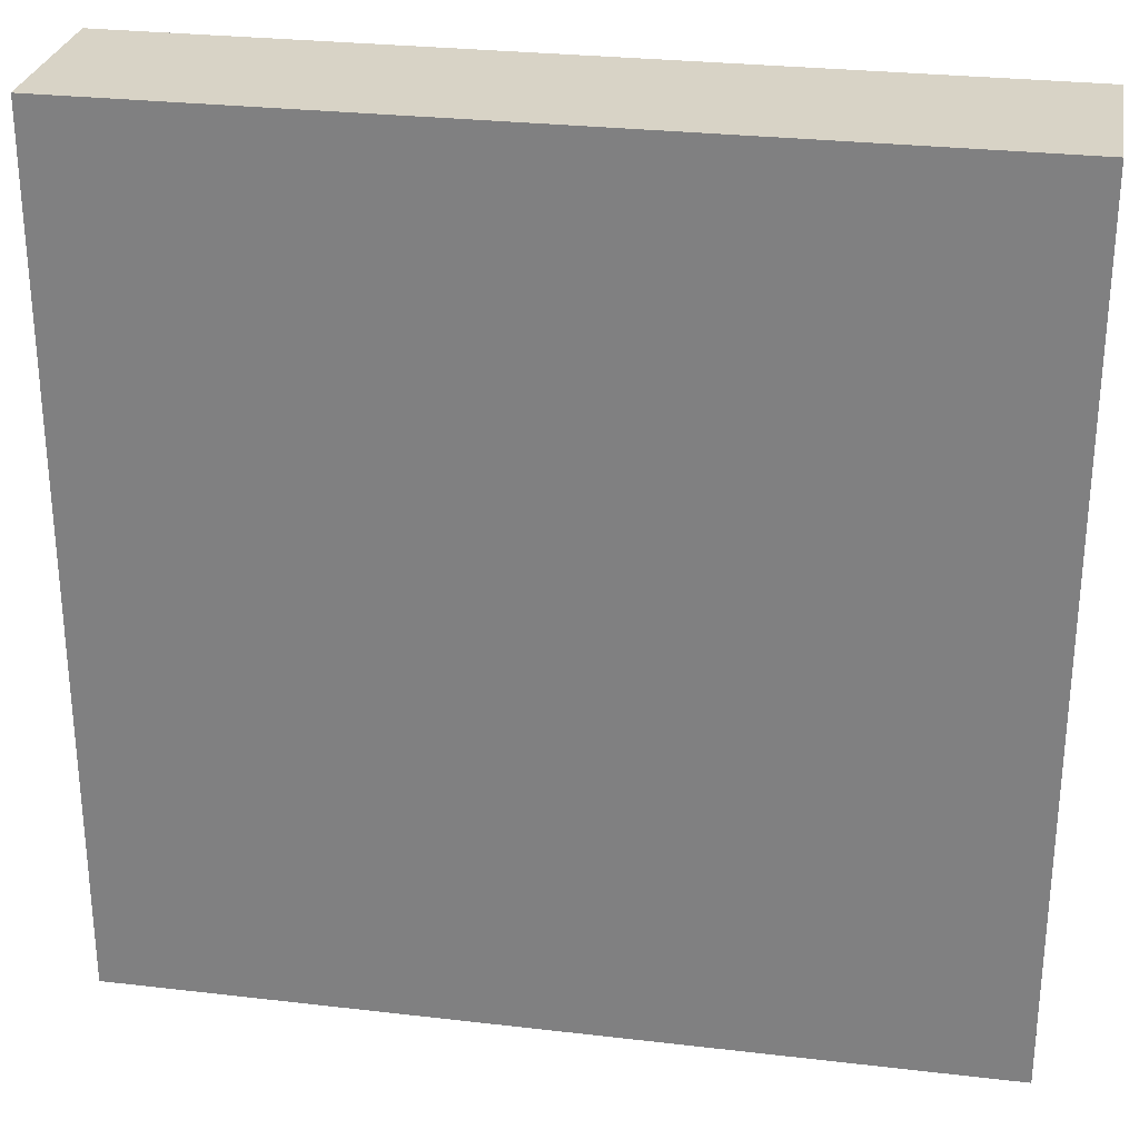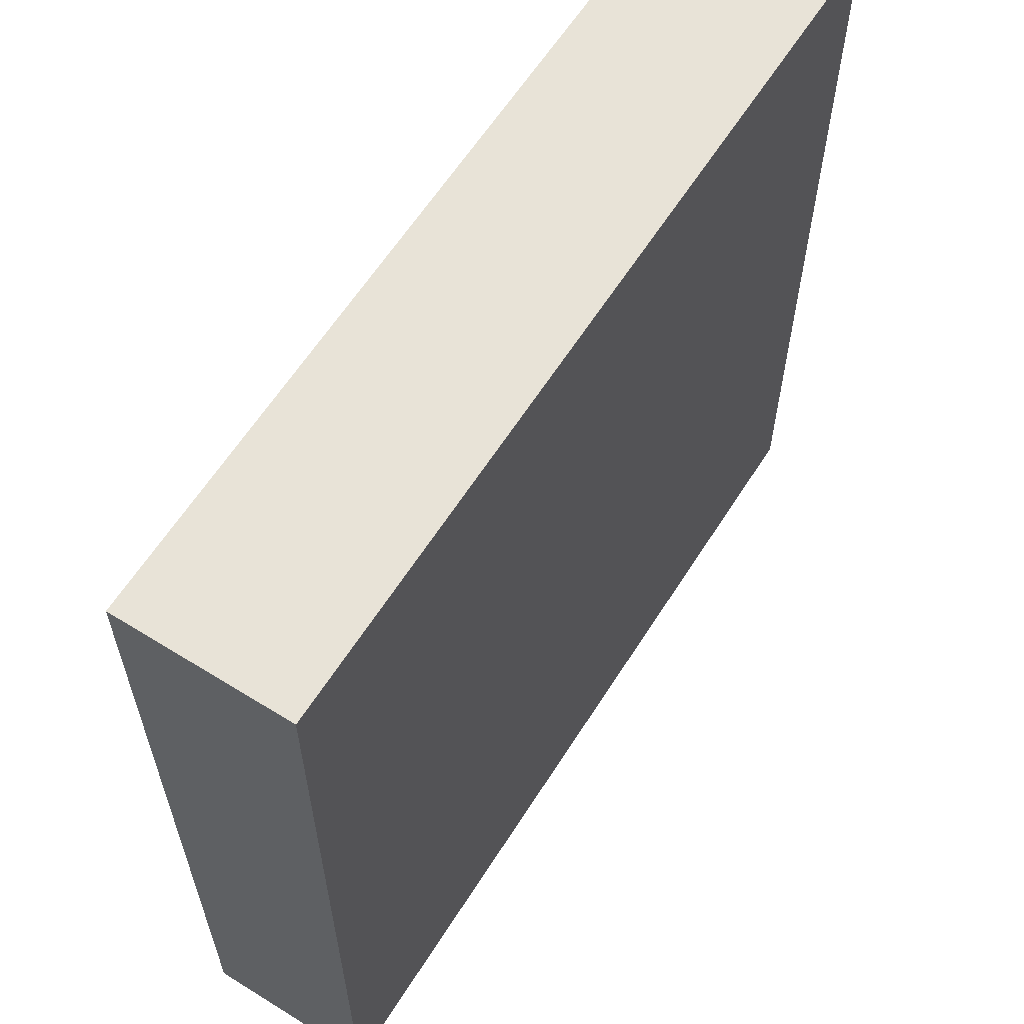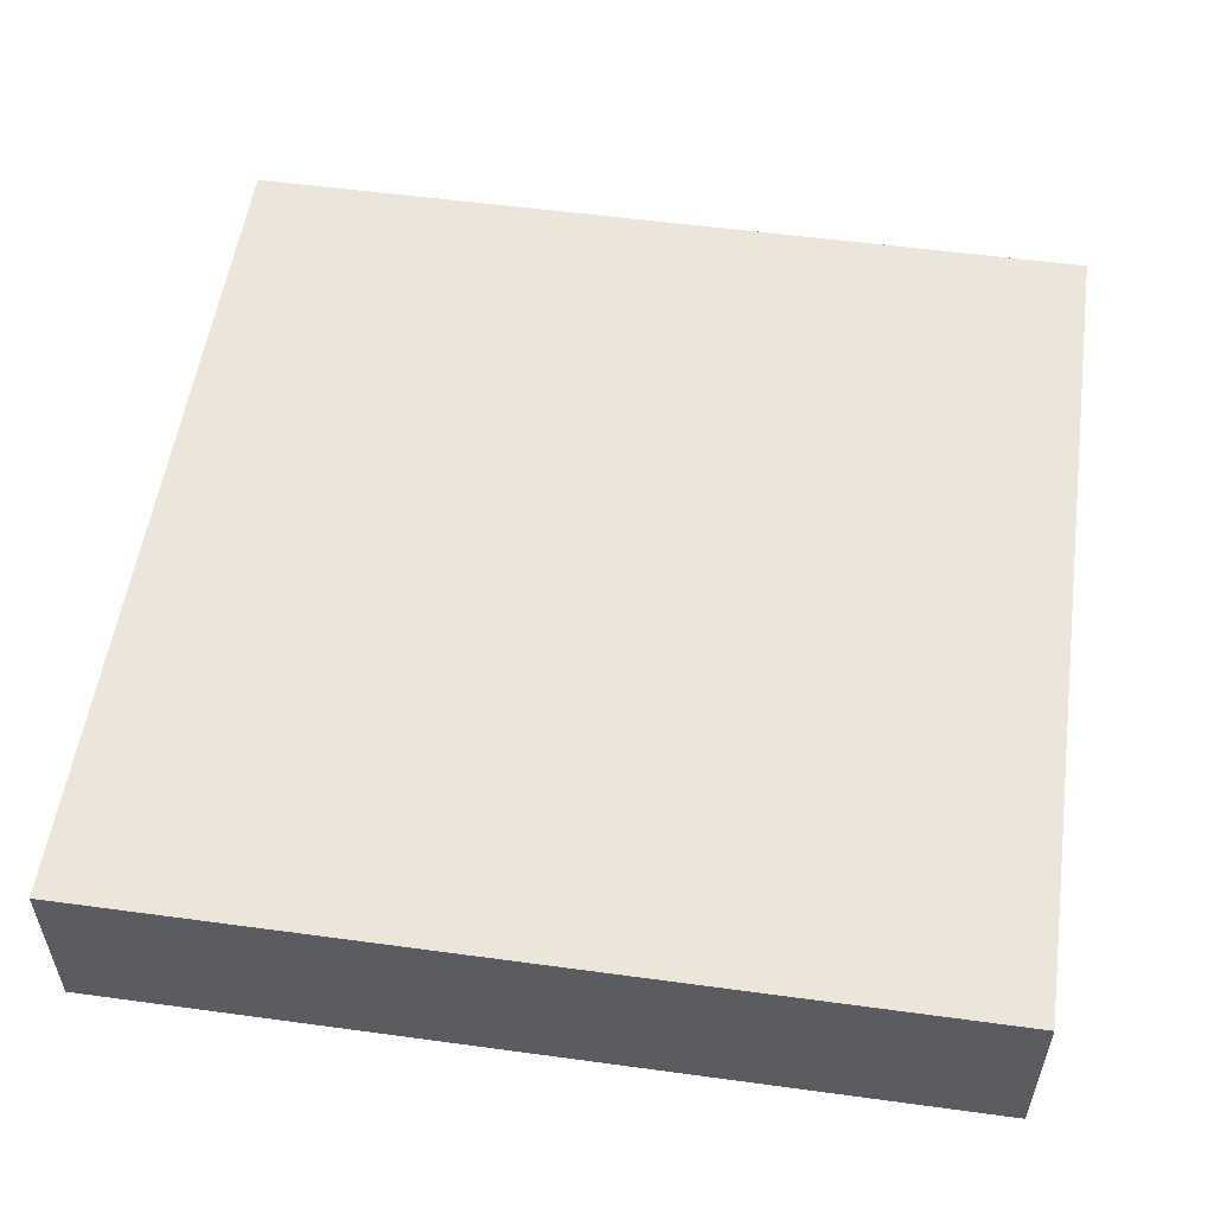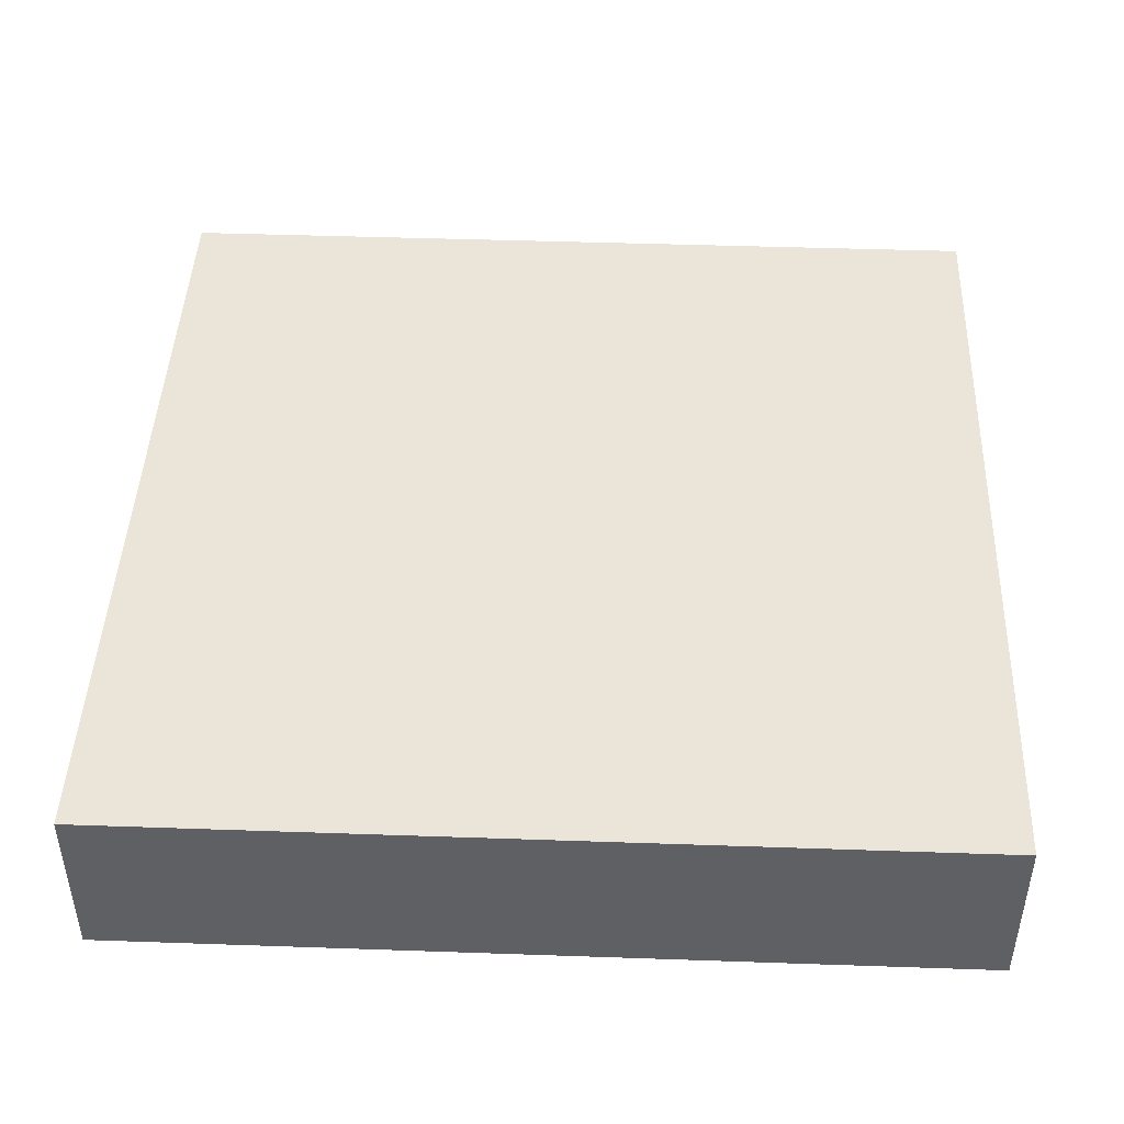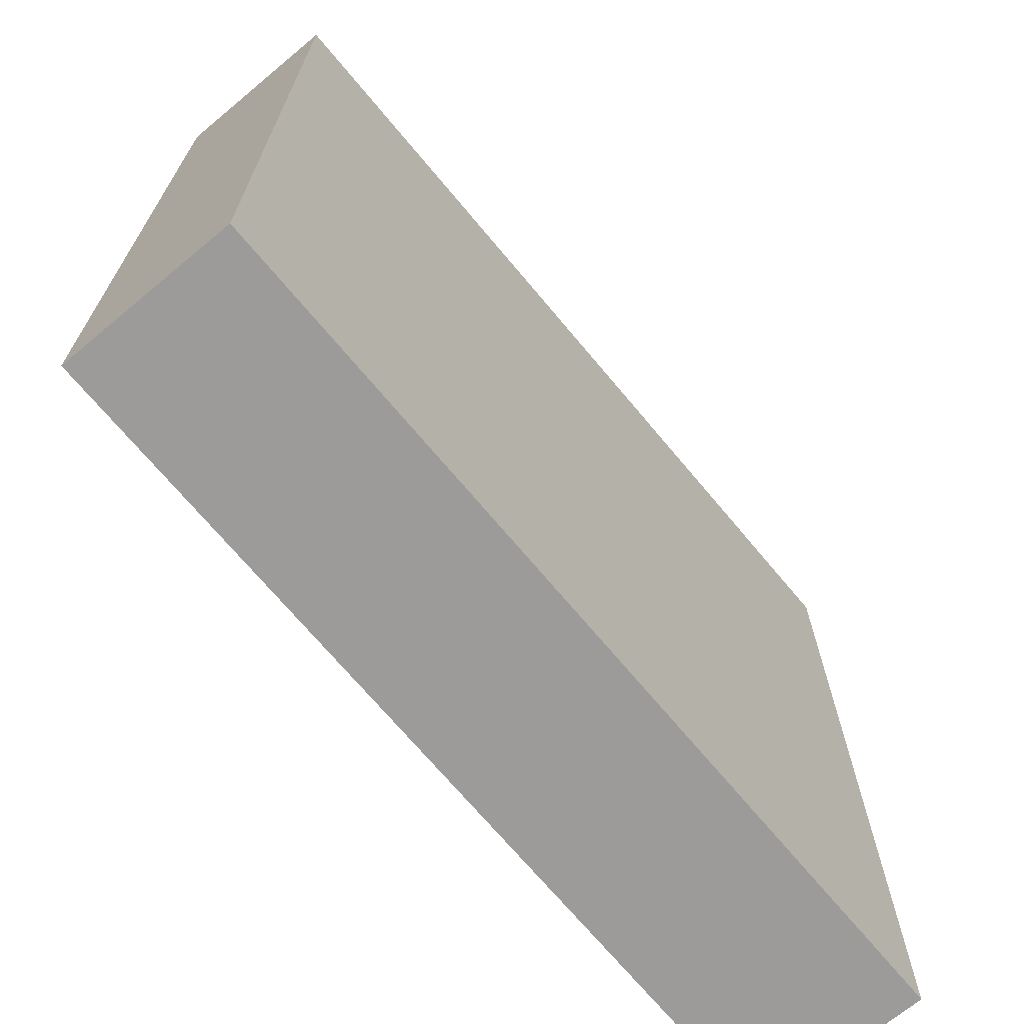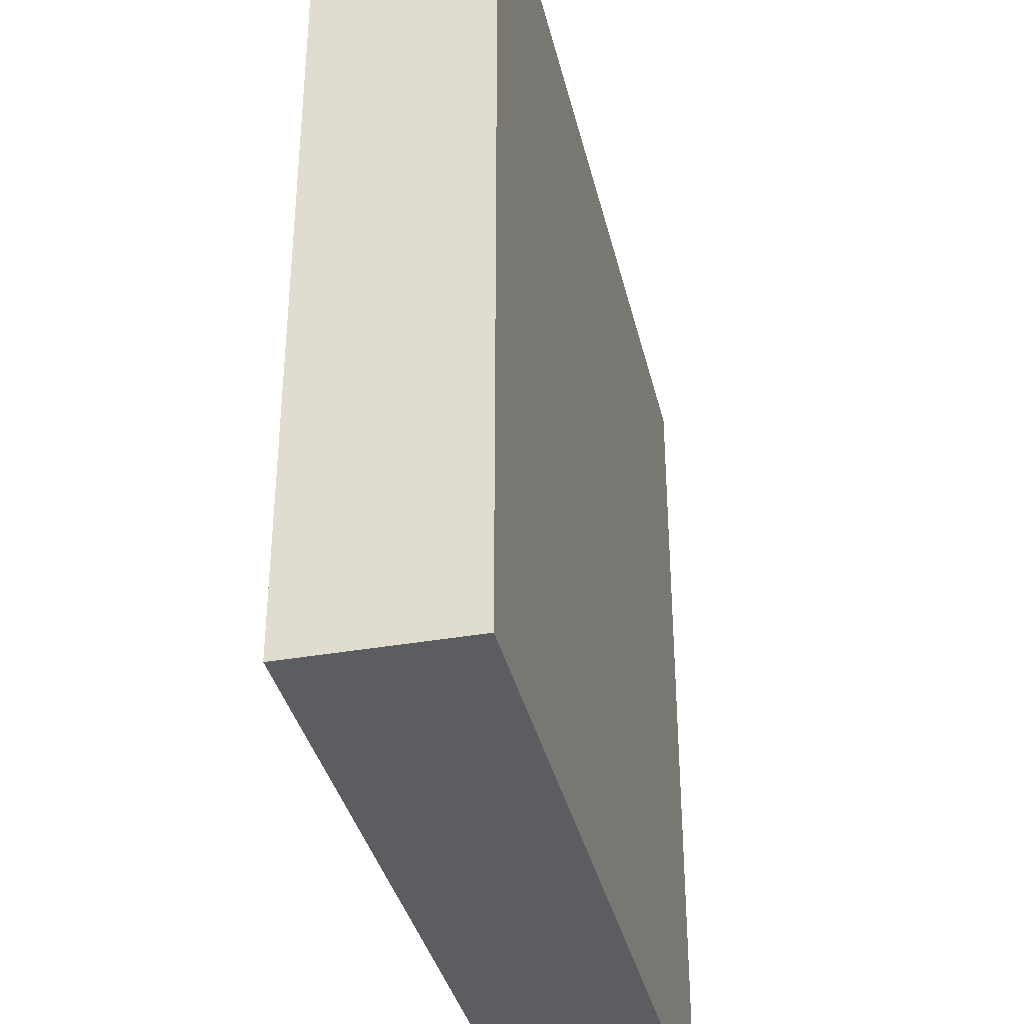
<metadata>
{"format":"obj","ext":"obj","renderer":"f3d","projection":"perspective","resolution":1024,"background":"white","views":[{"elev":28.2,"azim":10.0,"up":"+Y"},{"elev":61.5,"azim":122.3,"up":"+Y"},{"elev":54.3,"azim":98.2,"up":"+Z"},{"elev":45.0,"azim":92.3,"up":"+Z"},{"elev":-69.9,"azim":129.8,"up":"+Y"},{"elev":-36.4,"azim":-77.0,"up":"+Y"}]}
</metadata>
<code>
g pb_Mesh-19498916
v -0 0 0
v -5 0 0
v -0 5 0
v -5 5 0
v -5 0 0
v -5 0 -1
v -5 5 0
v -5 5 -1
v -5 0 -1
v -0 0 -1
v -5 5 -1
v -0 5 -1
v -0 0 -1
v -0 0 0
v -0 5 -1
v -0 5 0
v -0 5 0
v -5 5 0
v -0 5 -1
v -5 5 -1
v -0 0 -1
v -5 0 -1
v -0 0 0
v -5 0 0
g pb_Mesh-19498916_0
f 3 2 1
f 3 4 2
f 7 6 5
f 7 8 6
f 11 10 9
f 11 12 10
f 15 14 13
f 15 16 14
f 19 18 17
f 19 20 18
f 23 22 21
f 23 24 22

</code>
